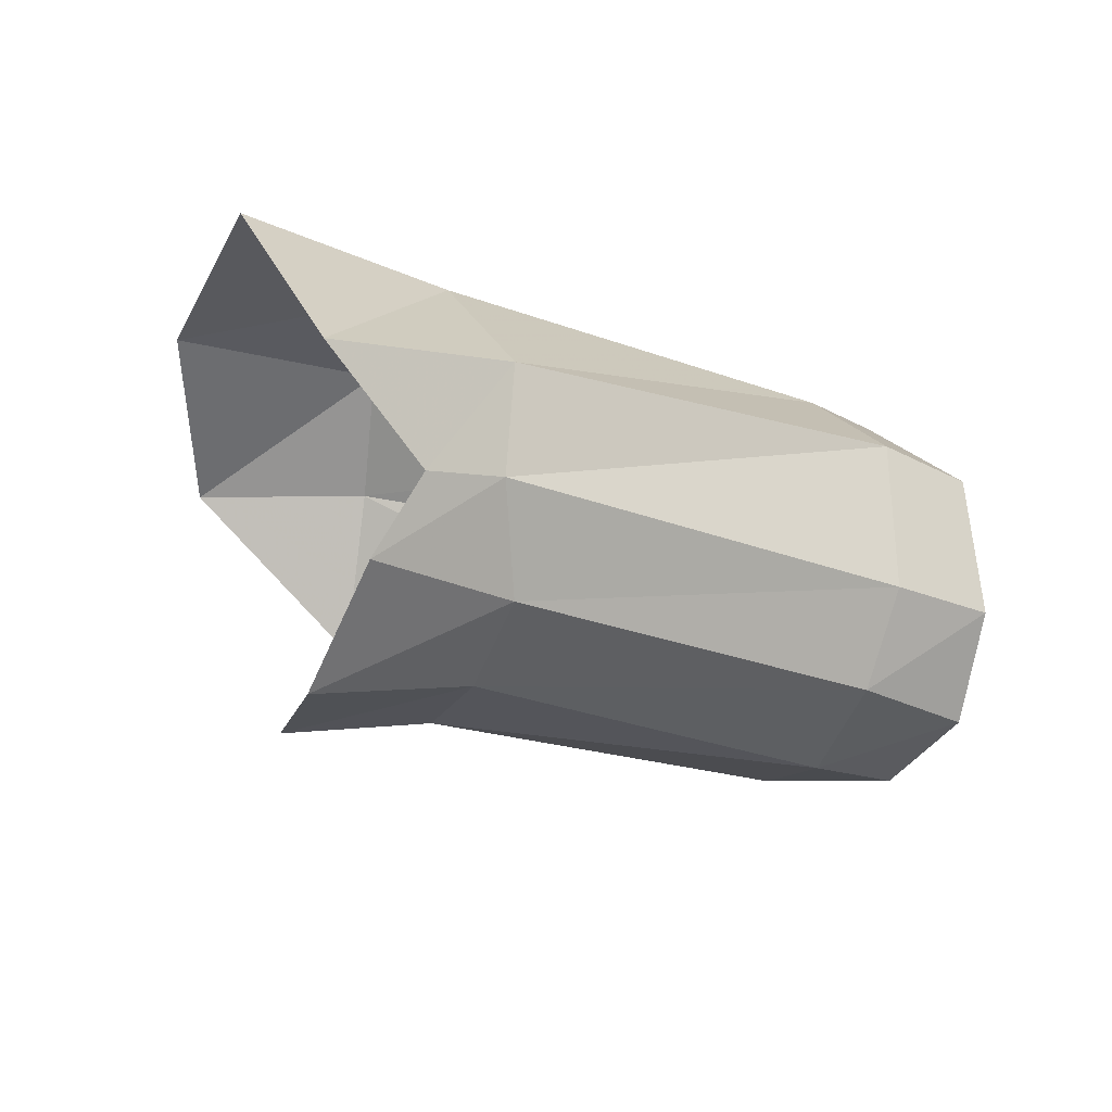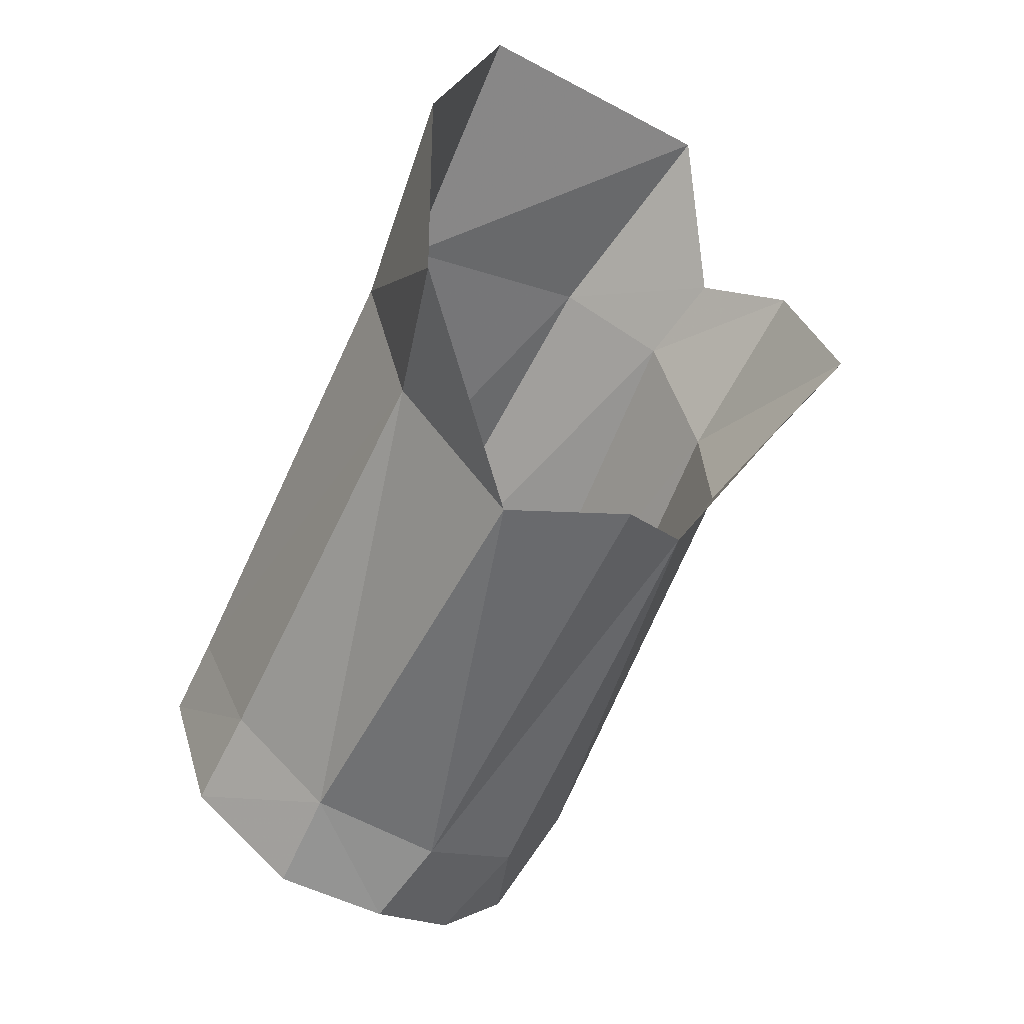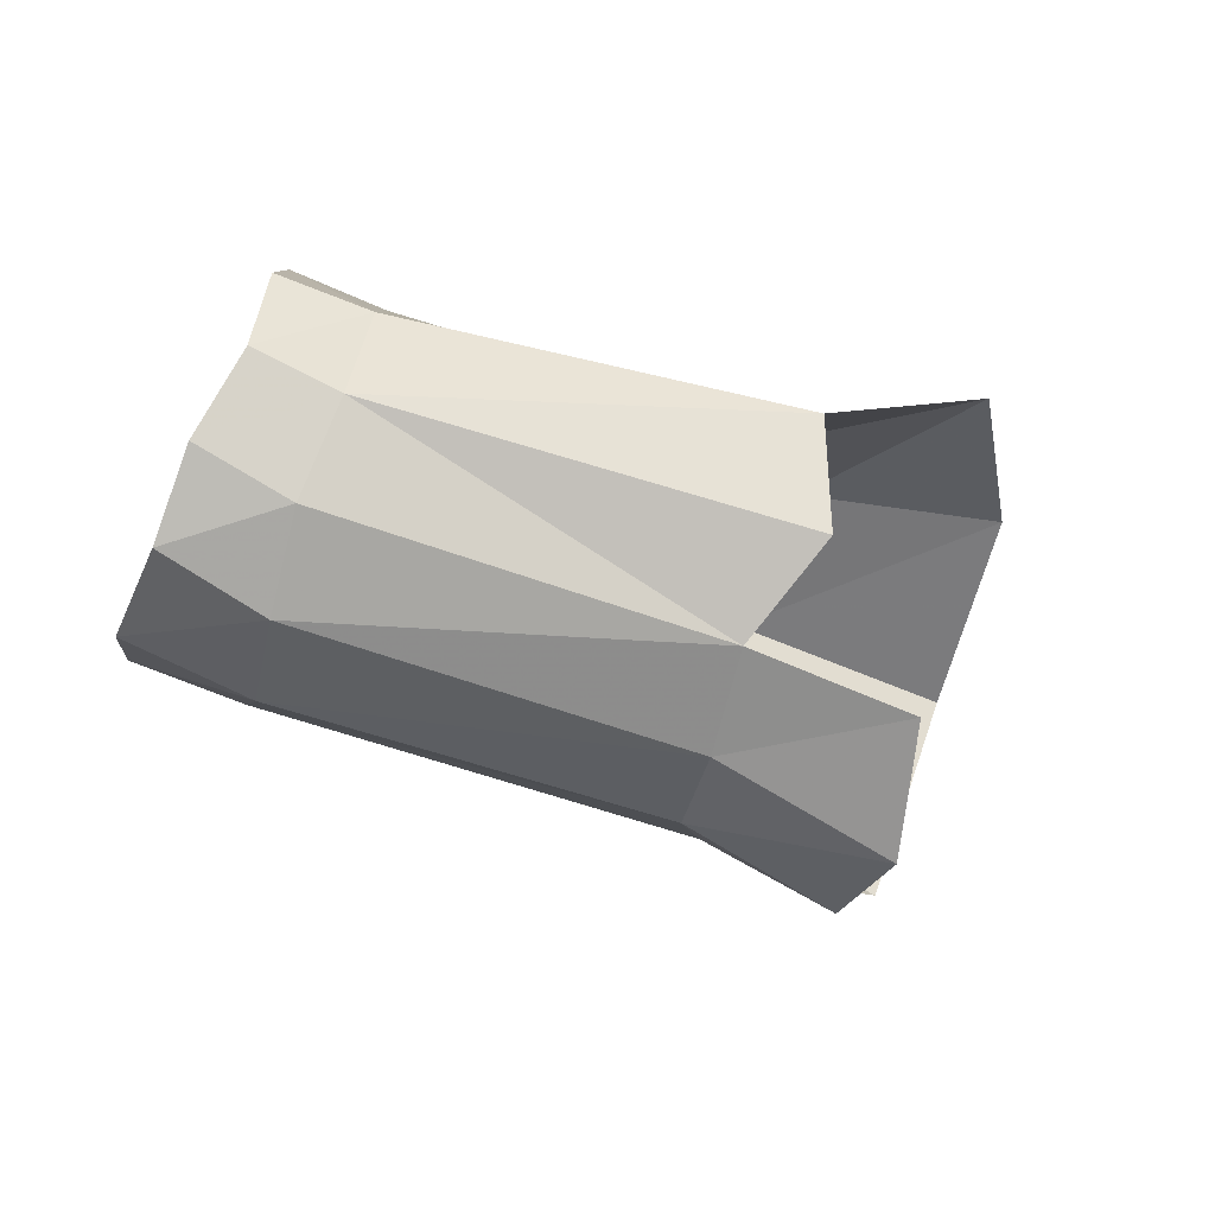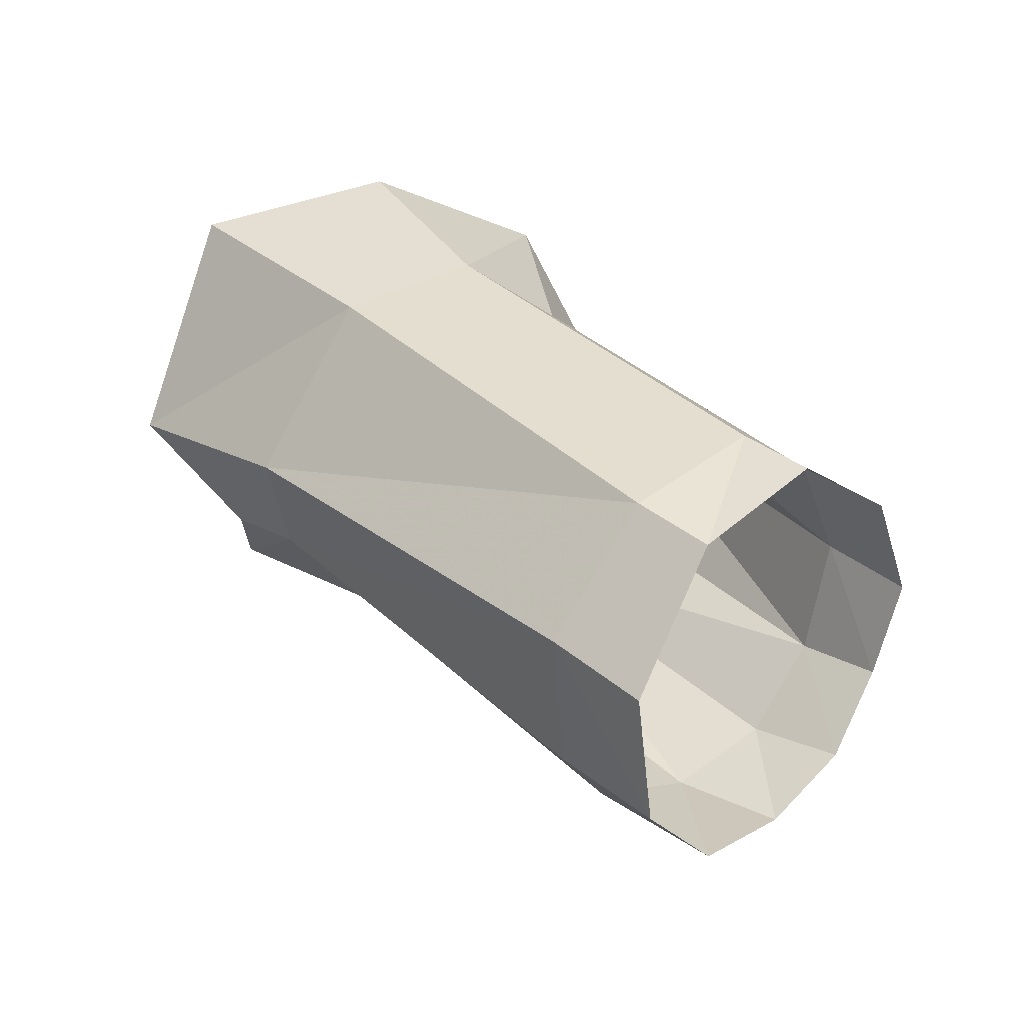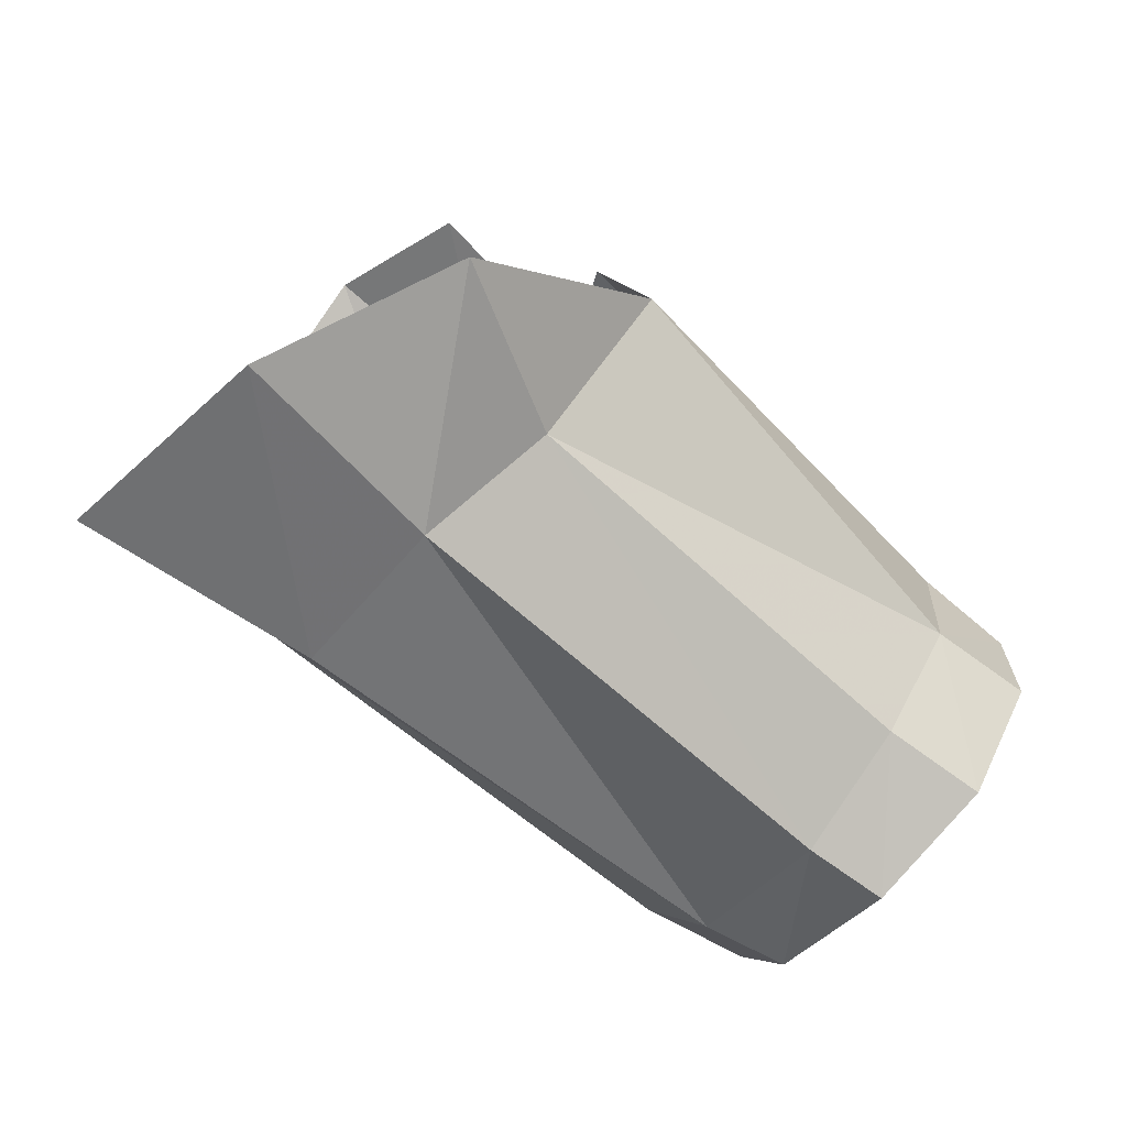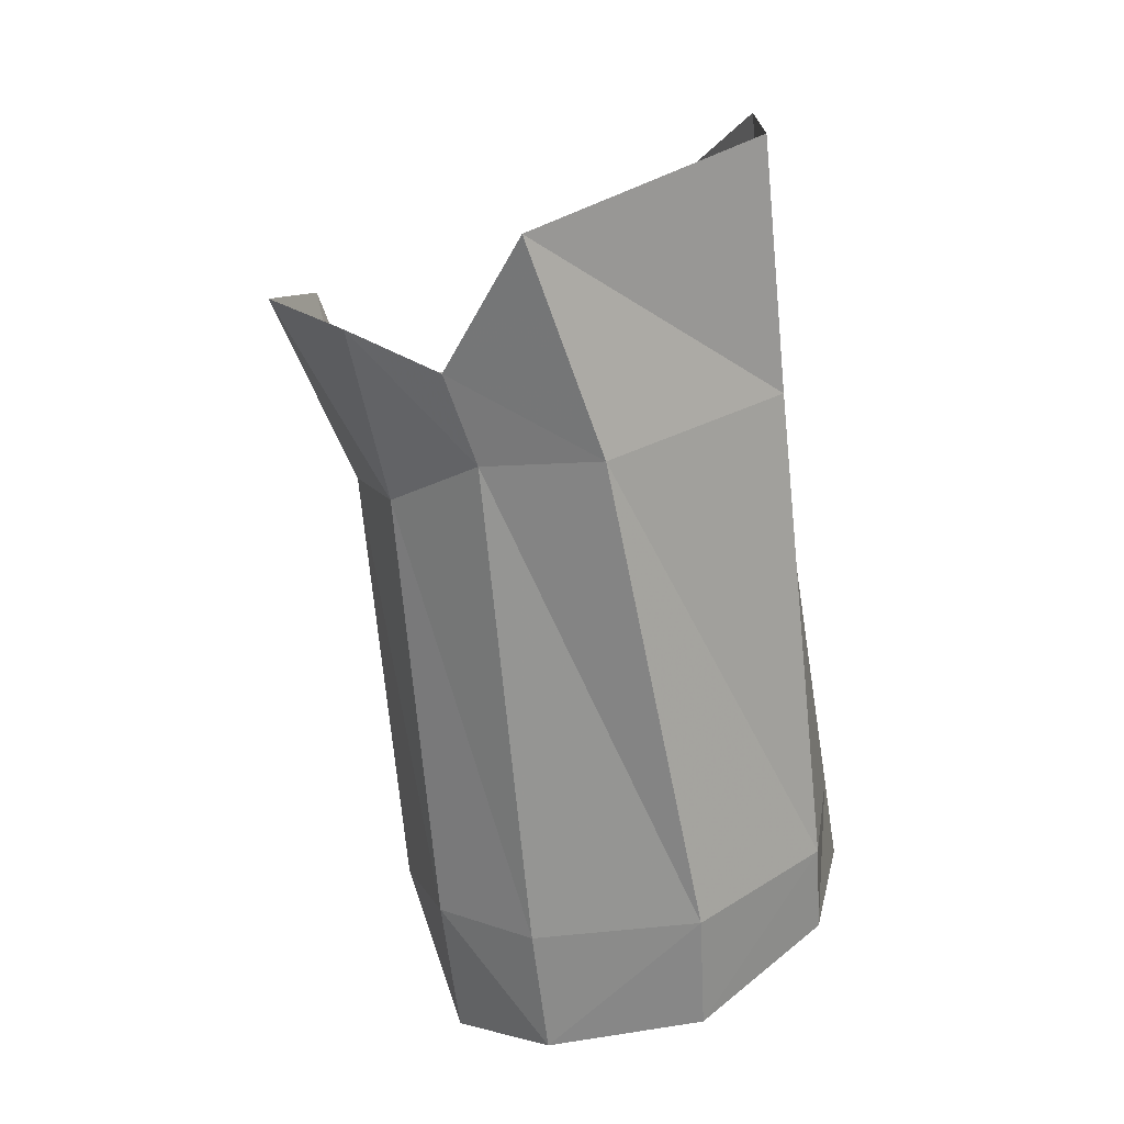
<metadata>
{"format":"obj","ext":"obj","renderer":"f3d","projection":"perspective","resolution":1024,"background":"white","views":[{"elev":-25.8,"azim":112.4,"up":"+Y"},{"elev":73.5,"azim":-60.7,"up":"+Z"},{"elev":-63.1,"azim":-57.4,"up":"+Y"},{"elev":38.4,"azim":-169.2,"up":"+Y"},{"elev":37.4,"azim":-170.8,"up":"+Z"},{"elev":-31.5,"azim":98.1,"up":"+Z"}]}
</metadata>
<code>
v -0.003268 0.005324 0.009211
v 0.01099 0.001973 -0.004099
v 0.008984 0.009502 0.000721
v 0.003029 0.008831 0.006852
v -0.0201 -0.004247 -0.01255
v -0.0212 -0.00205 -0.009736
v -0.02067 0.006378 -0.009572
v -0.01776 0.009555 -0.01196
v -0.01461 0.008927 -0.01632
v -0.01525 0.009438 -0.01021
v -0.01753 0.006168 -0.007435
v -0.005644 0.005267 0.002816
v -0.002271 0.008677 0.000849
v 0.00692 -0.004478 -0.004051
v 0.004225 -0.00783 -0.000419
v -0.001668 -0.005832 -0.004064
v 0.000988 -0.004029 -0.006836
v -0.02193 0.00177 -0.008744
v -0.01114 -0.00431 -0.01641
v -0.01402 -0.006082 -0.01346
v -0.01802 -0.005509 -0.01536
v -0.01569 -0.004345 -0.01891
v 4.1e-05 -0.007265 0.002955
v -0.005855 -0.004137 0.003325
v -0.004647 -0.005725 -0.000961
v -0.008253 -0.000377 0.004725
v -0.009837 -0.000808 -0.01827
v -0.009389 0.005111 -0.01825
v 0.004422 0.003686 -0.008275
v 0.00382 -0.000547 -0.007685
v -0.01891 0.001699 -0.006595
v -0.01673 -0.005291 -0.01055
v -0.01832 -0.002802 -0.007814
v -0.01186 0.009142 -0.01467
v -0.01287 0.004791 -0.02044
v -0.01355 -0.000778 -0.02077
v 0.001588 0.009321 -0.004209
v 0.006585 -0.001277 -0.005893
f 11 12 10
f 10 12 13
f 14 15 17
f 17 15 16
f 19 20 22
f 22 20 21
f 27 28 30
f 30 28 29
f 18 31 7
f 7 31 11
f 15 23 16
f 16 23 25
f 20 32 21
f 21 32 5
f 33 31 6
f 6 31 18
f 28 35 34
f 34 35 9
f 27 36 28
f 28 36 35
f 34 9 10
f 10 9 8
f 10 13 34
f 34 13 37
f 19 27 17
f 17 27 30
f 32 33 5
f 5 33 6
f 7 11 8
f 8 11 10
f 27 19 36
f 36 19 22
f 3 2 37
f 37 2 29
f 26 12 31
f 31 12 11
f 12 1 13
f 13 1 4
f 17 16 19
f 19 16 20
f 32 25 33
f 33 25 24
f 24 26 33
f 33 26 31
f 38 14 30
f 30 14 17
f 16 25 20
f 20 25 32
f 13 4 37
f 37 4 3
f 37 29 34
f 34 29 28
f 12 26 1
f 30 29 38
f 38 29 2

</code>
